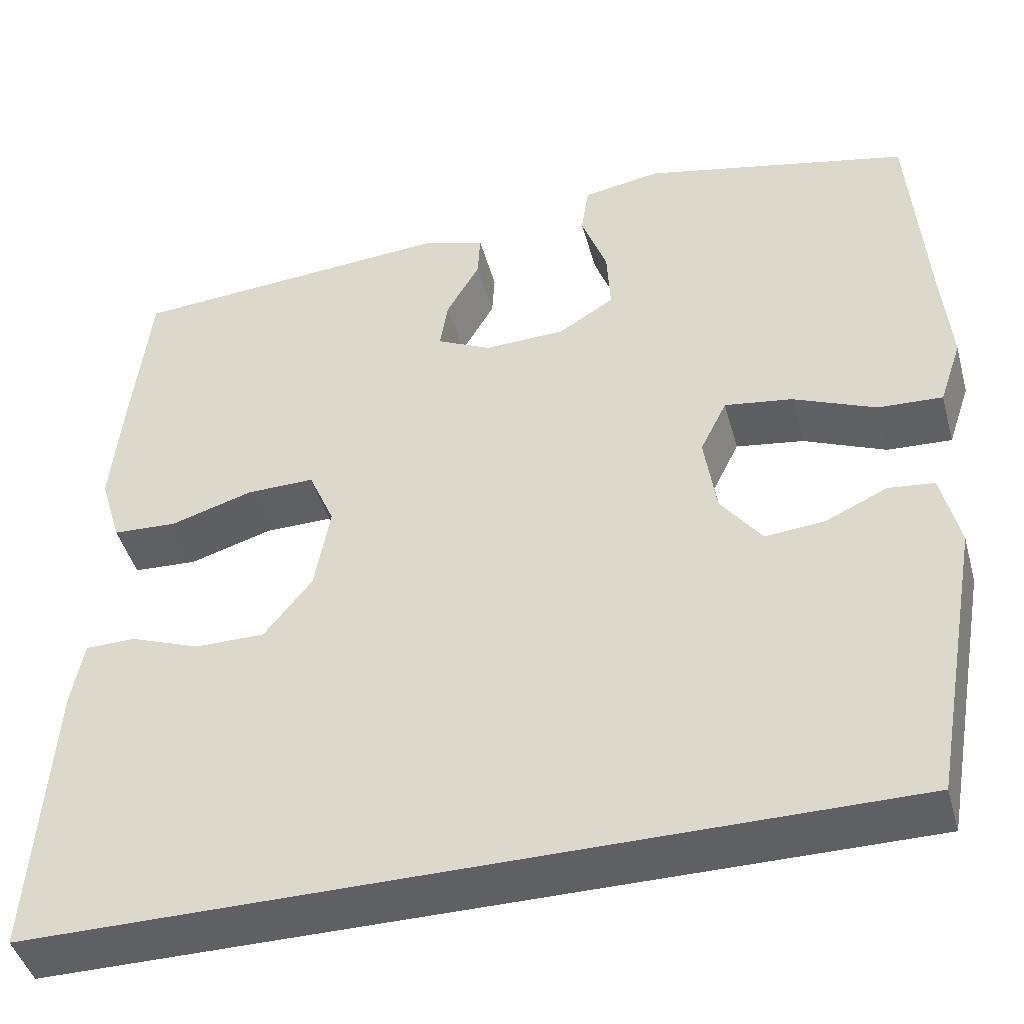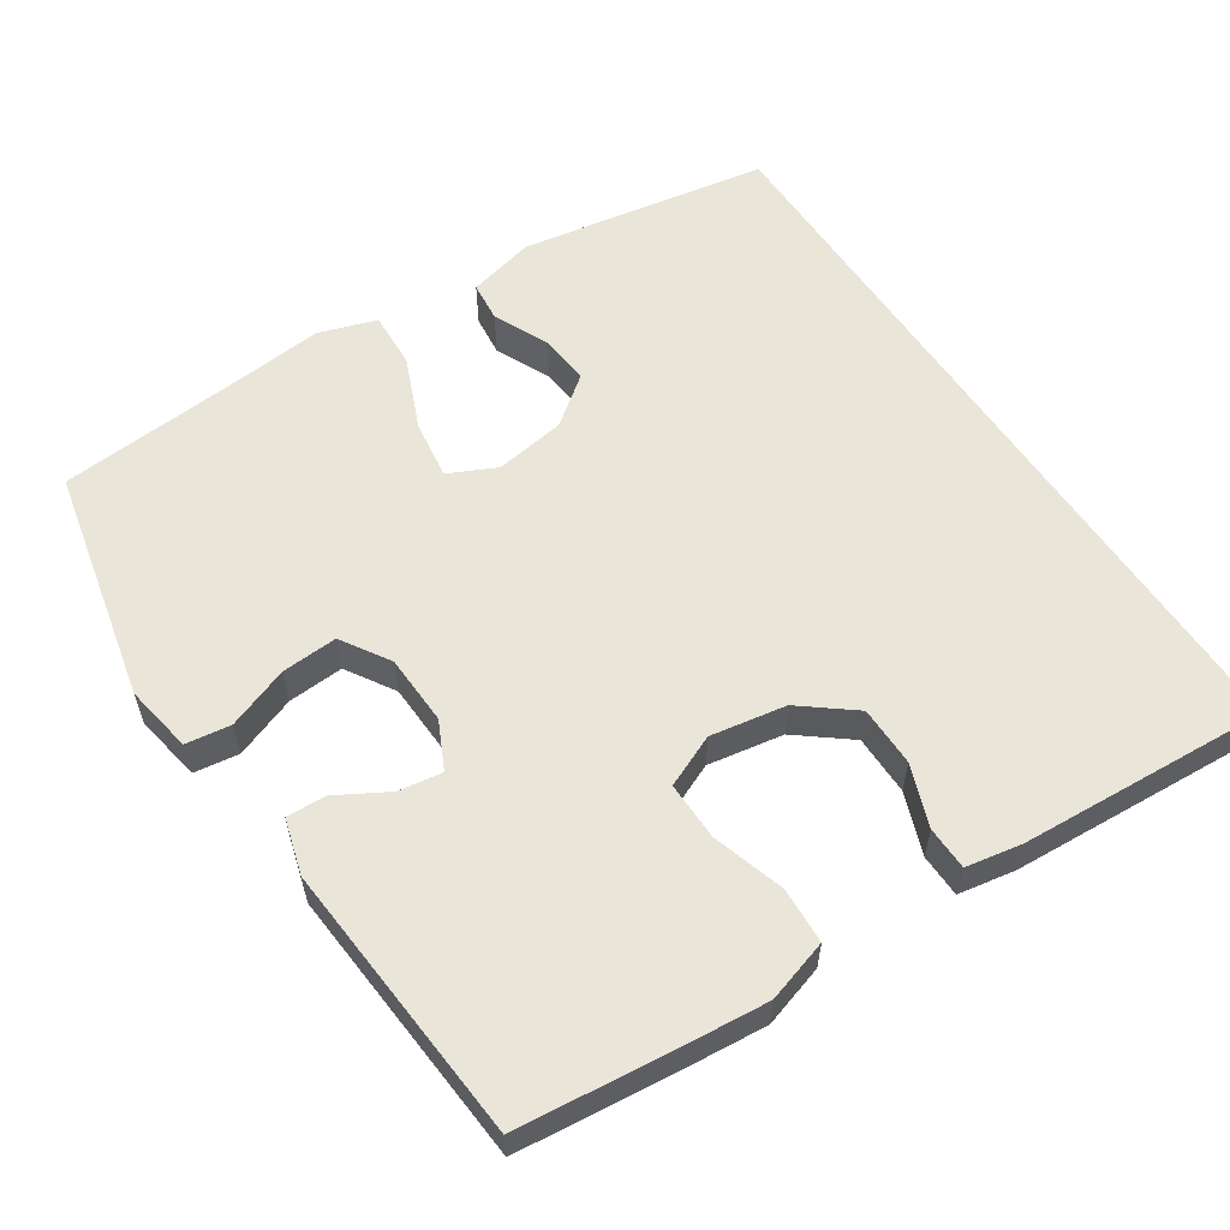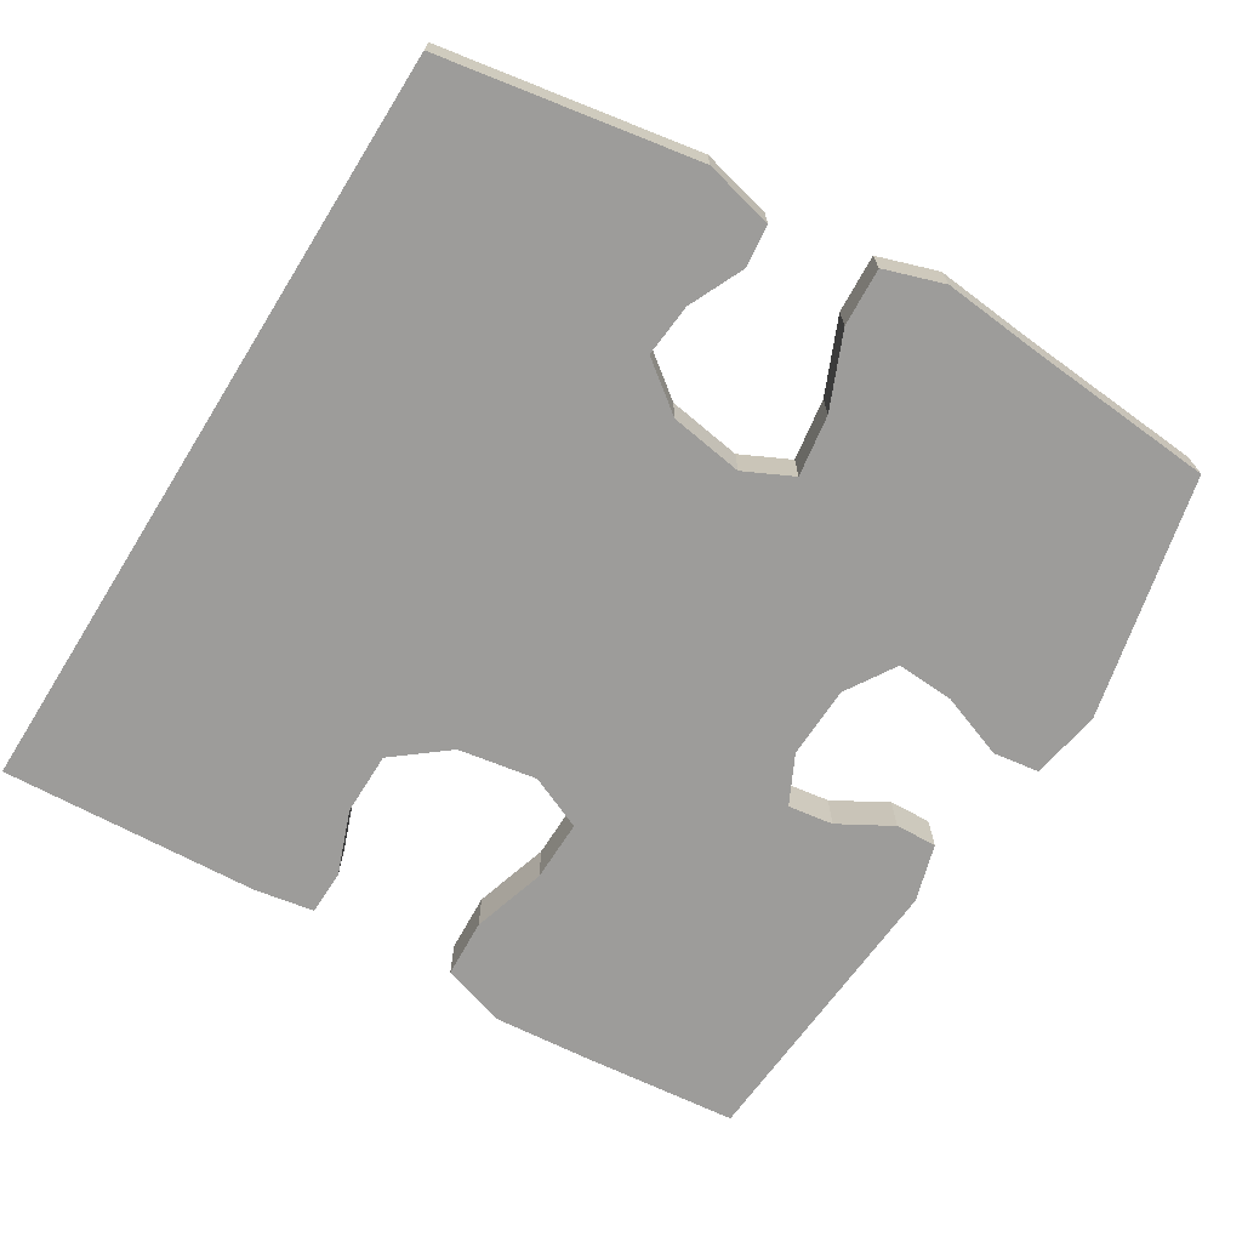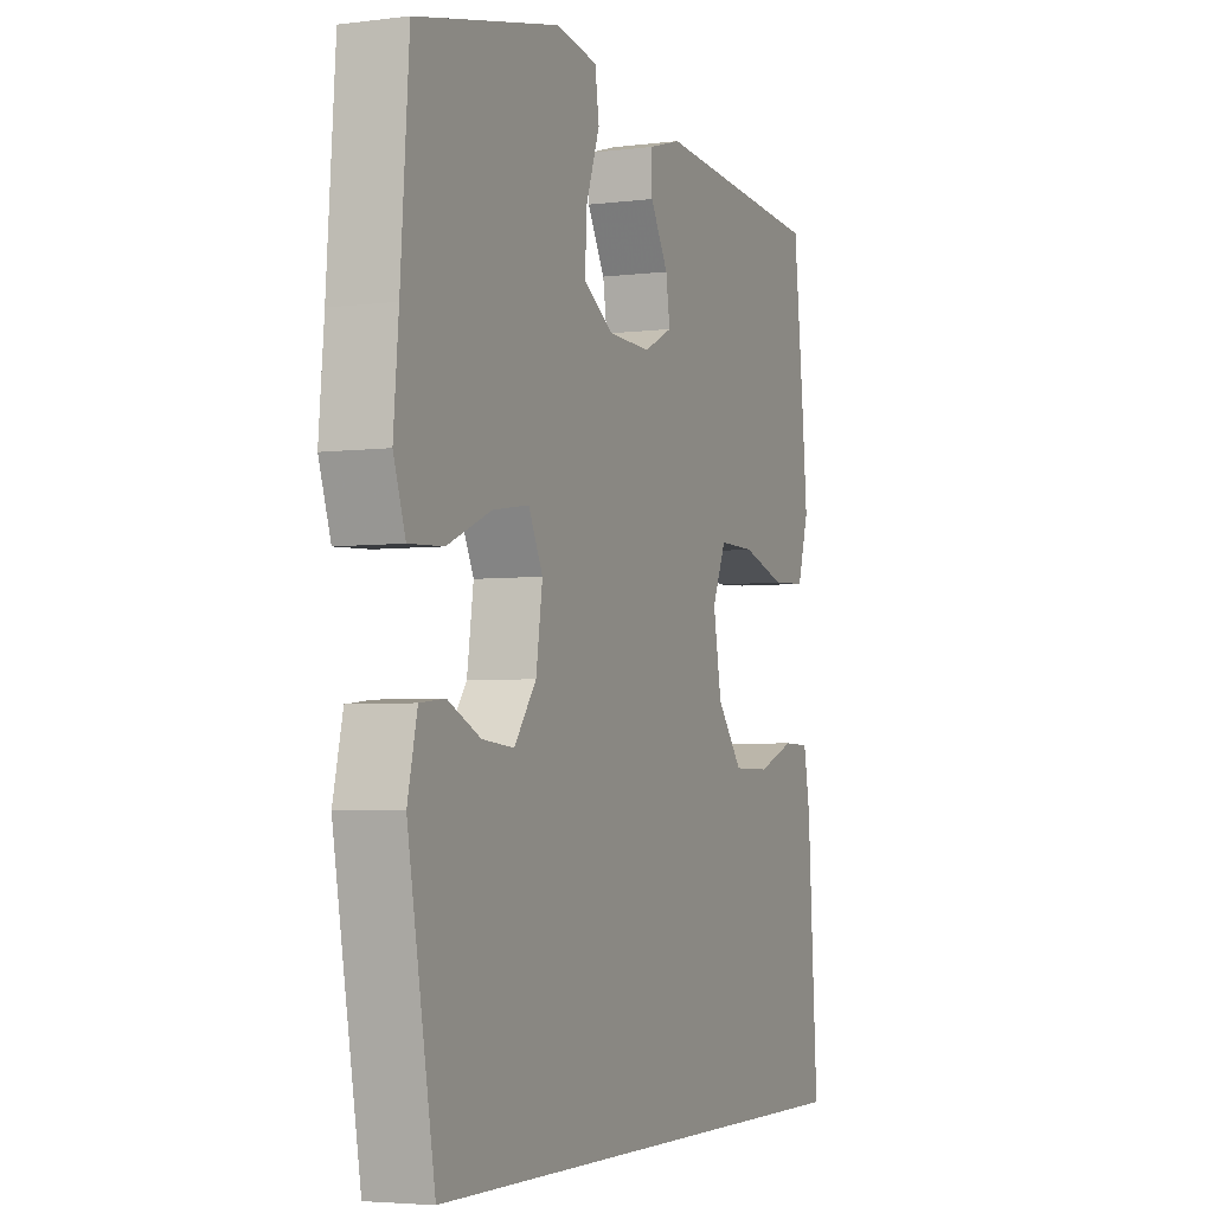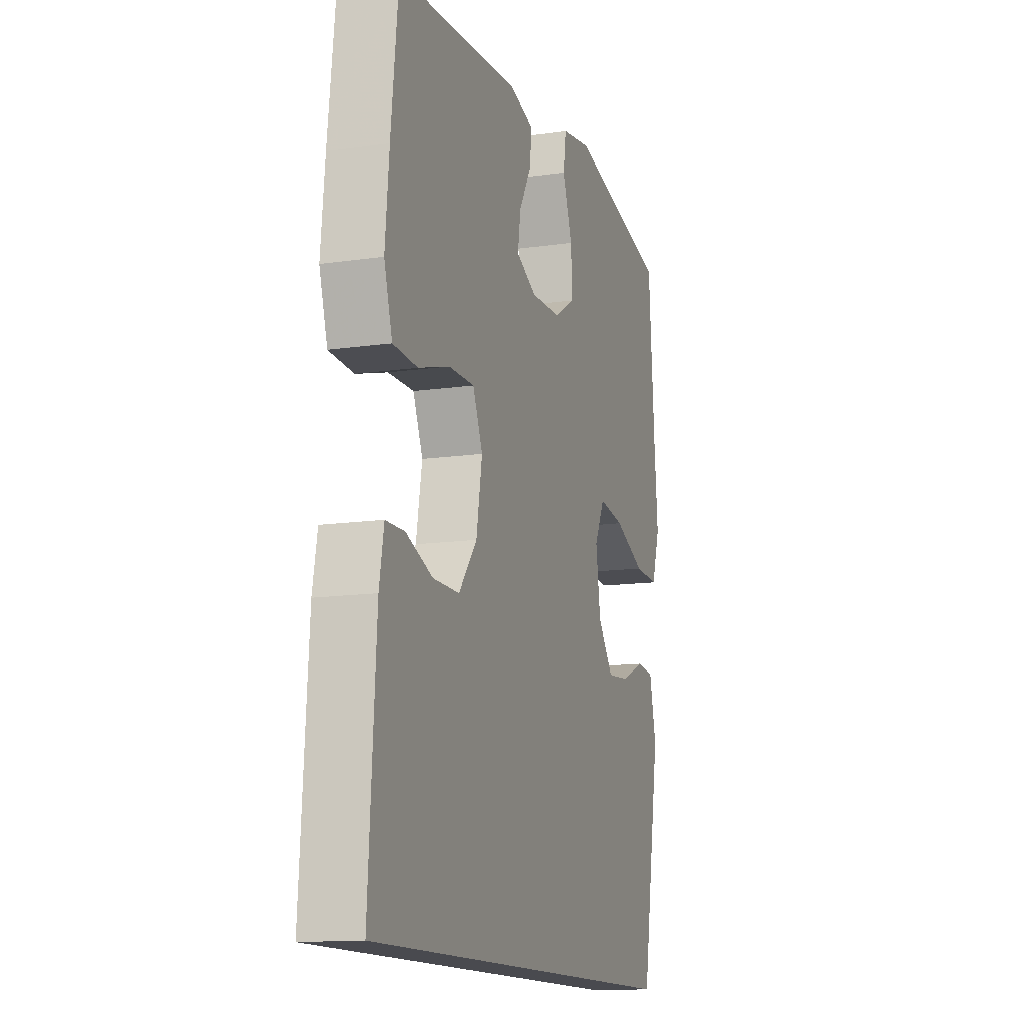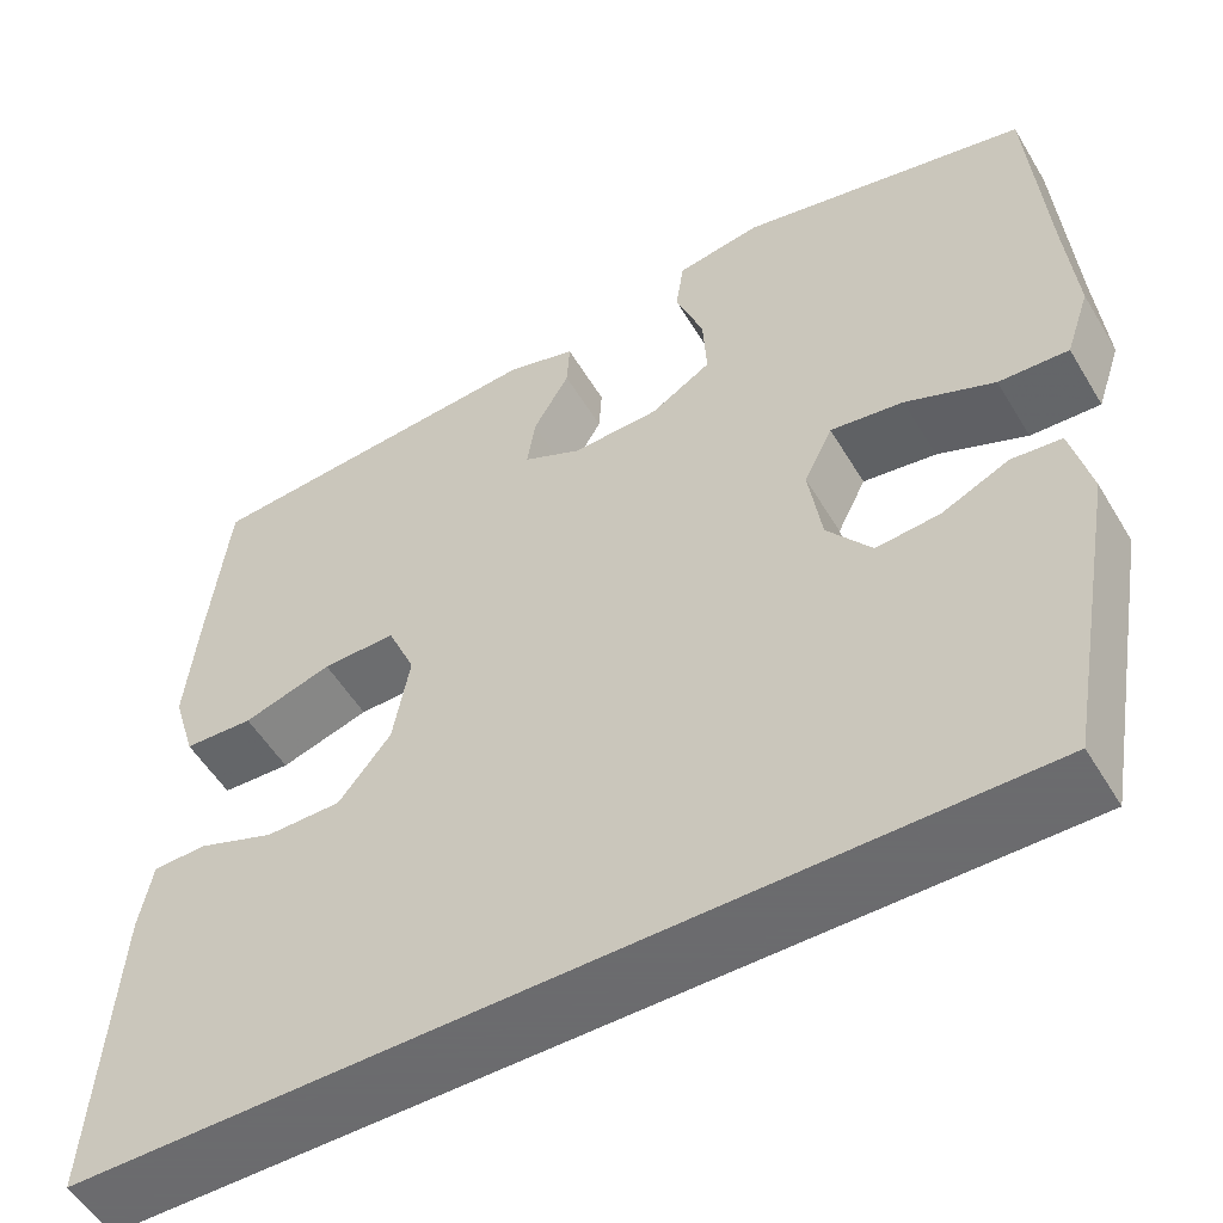
<metadata>
{"format":"obj","ext":"obj","renderer":"f3d","projection":"perspective","resolution":1024,"background":"white","views":[{"elev":-44.5,"azim":-164.8,"up":"+Z"},{"elev":58.3,"azim":56.2,"up":"+Y"},{"elev":-70.1,"azim":-121.9,"up":"+Y"},{"elev":-4.2,"azim":-67.4,"up":"+Z"},{"elev":-13.5,"azim":108.1,"up":"+Z"},{"elev":-53.5,"azim":-149.6,"up":"+Z"}]}
</metadata>
<code>
v 0.5 0.07 0.5
v 0.522 0.07 0.303
v 0.534 0.07 0.177
v 0.509 0.07 0.094
v 0.434 0.07 0.09
v 0.338 0.07 0.119
v 0.259 0.07 0.12
v 0.229 0.07 0.05
v 0.247 0.07 -0.051
v 0.303 0.07 -0.121
v 0.384 0.07 -0.121
v 0.466 0.07 -0.09
v 0.524 0.07 -0.091
v 0.538 0.07 -0.167
v 0.56 0.07 -0.5
v -0.441 0.07 -0.5
v -0.5 0.07 -0.17
v -0.479 0.07 -0.08
v -0.425 0.07 -0.074
v -0.353 0.07 -0.107
v -0.284 0.07 -0.113
v -0.236 0.07 -0.049
v -0.222 0.07 0.046
v -0.253 0.07 0.109
v -0.332 0.07 0.097
v -0.428 0.07 0.056
v -0.503 0.07 0.052
v -0.529 0.07 0.129
v -0.518 0.07 0.253
v -0.5 0.07 0.5
v -0.188 0.07 0.571
v -0.097 0.07 0.556
v -0.088 0.07 0.496
v -0.118 0.07 0.413
v -0.122 0.07 0.338
v -0.057 0.07 0.298
v 0.037 0.07 0.295
v 0.1 0.07 0.326
v 0.091 0.07 0.384
v 0.052 0.07 0.452
v 0.049 0.07 0.505
v 0.123 0.07 0.527
v 0.5 0 0.5
v 0.522 0 0.303
v 0.534 0 0.177
v 0.509 0 0.094
v 0.434 0 0.09
v 0.338 0 0.119
v 0.259 0 0.12
v 0.229 0 0.05
v 0.247 0 -0.051
v 0.303 0 -0.121
v 0.384 0 -0.121
v 0.466 0 -0.09
v 0.524 0 -0.091
v 0.538 0 -0.167
v 0.56 0 -0.5
v -0.441 0 -0.5
v -0.5 0 -0.17
v -0.479 0 -0.08
v -0.425 0 -0.074
v -0.353 0 -0.107
v -0.284 0 -0.113
v -0.236 0 -0.049
v -0.222 0 0.046
v -0.253 0 0.109
v -0.332 0 0.097
v -0.428 0 0.056
v -0.503 0 0.052
v -0.529 0 0.129
v -0.518 0 0.253
v -0.5 0 0.5
v -0.188 0 0.571
v -0.097 0 0.556
v -0.088 0 0.496
v -0.118 0 0.413
v -0.122 0 0.338
v -0.057 0 0.298
v 0.037 0 0.295
v 0.1 0 0.326
v 0.091 0 0.384
v 0.052 0 0.452
v 0.049 0 0.505
v 0.123 0 0.527
f 4 5 6
f 3 4 6
f 2 3 6
f 1 2 6
f 42 1 6
f 41 42 6
f 40 41 6
f 39 40 6
f 38 39 6 7
f 37 38 7 8
f 36 37 8 9
f 35 36 9 10
f 32 33 34
f 31 32 34
f 30 31 34
f 29 30 34
f 29 34 35
f 28 29 35
f 27 28 35
f 26 27 35
f 25 26 35
f 24 25 35
f 23 24 35 10
f 18 19 20
f 17 18 20
f 16 17 20
f 16 20 21
f 14 15 16
f 13 14 16
f 12 13 16
f 11 12 16
f 10 11 16
f 10 16 21 22
f 10 22 23
f 48 47 46
f 48 46 45
f 48 45 44
f 48 44 43
f 48 43 84
f 48 84 83
f 48 83 82
f 48 82 81
f 49 48 81 80
f 50 49 80 79
f 51 50 79 78
f 52 51 78 77
f 76 75 74
f 76 74 73
f 76 73 72
f 76 72 71
f 77 76 71
f 77 71 70
f 77 70 69
f 77 69 68
f 77 68 67
f 77 67 66
f 52 77 66 65
f 62 61 60
f 62 60 59
f 62 59 58
f 63 62 58
f 58 57 56
f 58 56 55
f 58 55 54
f 58 54 53
f 58 53 52
f 64 63 58 52
f 65 64 52
f 1 43 44 2
f 2 44 45 3
f 3 45 46 4
f 4 46 47 5
f 5 47 48 6
f 6 48 49 7
f 7 49 50 8
f 8 50 51 9
f 9 51 52 10
f 10 52 53 11
f 11 53 54 12
f 12 54 55 13
f 13 55 56 14
f 14 56 57 15
f 15 57 58 16
f 16 58 59 17
f 17 59 60 18
f 18 60 61 19
f 19 61 62 20
f 20 62 63 21
f 21 63 64 22
f 22 64 65 23
f 23 65 66 24
f 24 66 67 25
f 25 67 68 26
f 26 68 69 27
f 27 69 70 28
f 28 70 71 29
f 29 71 72 30
f 30 72 73 31
f 31 73 74 32
f 32 74 75 33
f 33 75 76 34
f 34 76 77 35
f 35 77 78 36
f 36 78 79 37
f 37 79 80 38
f 38 80 81 39
f 39 81 82 40
f 40 82 83 41
f 41 83 84 42
f 42 84 43 1

</code>
